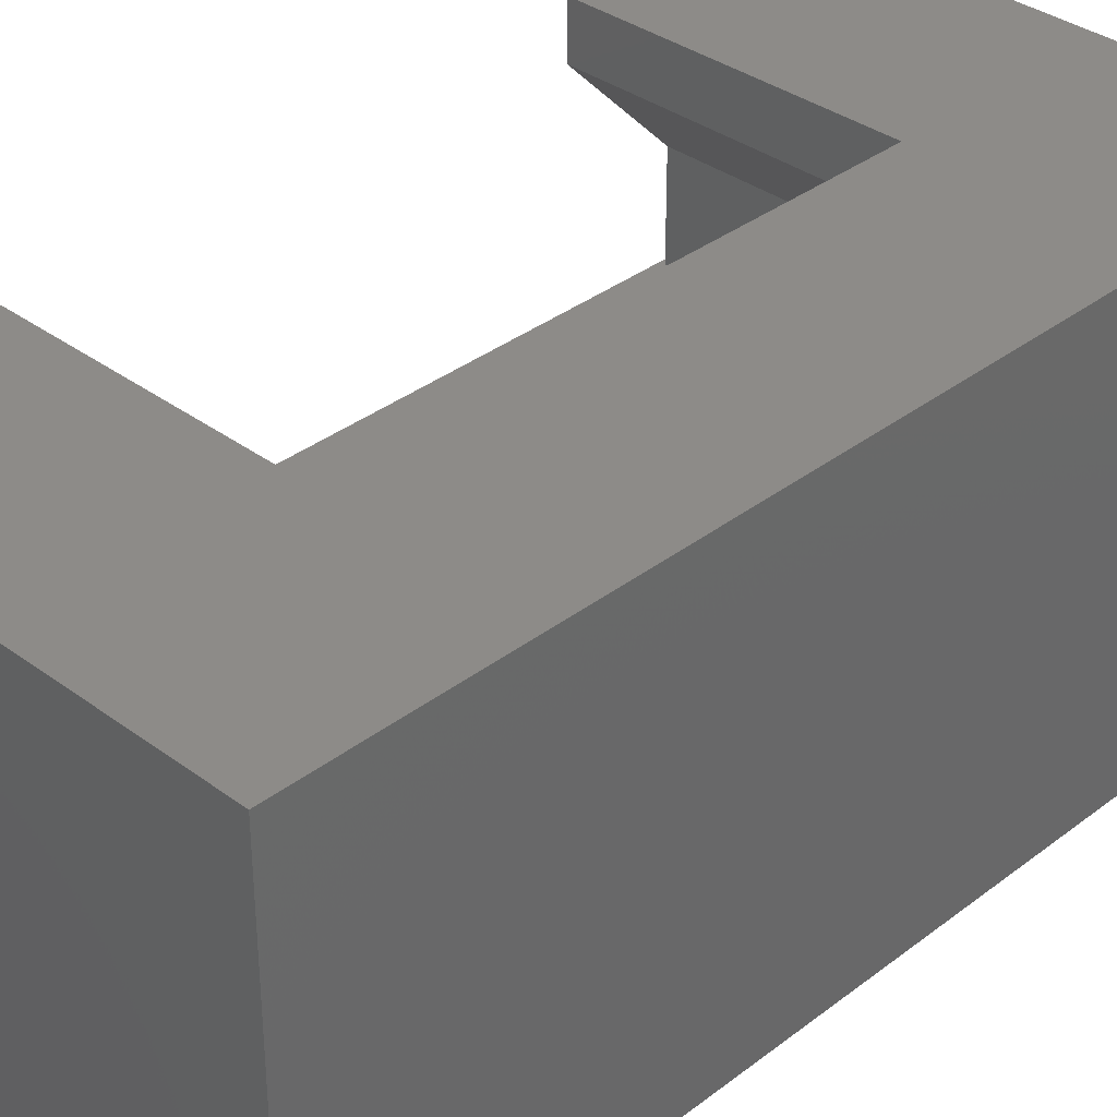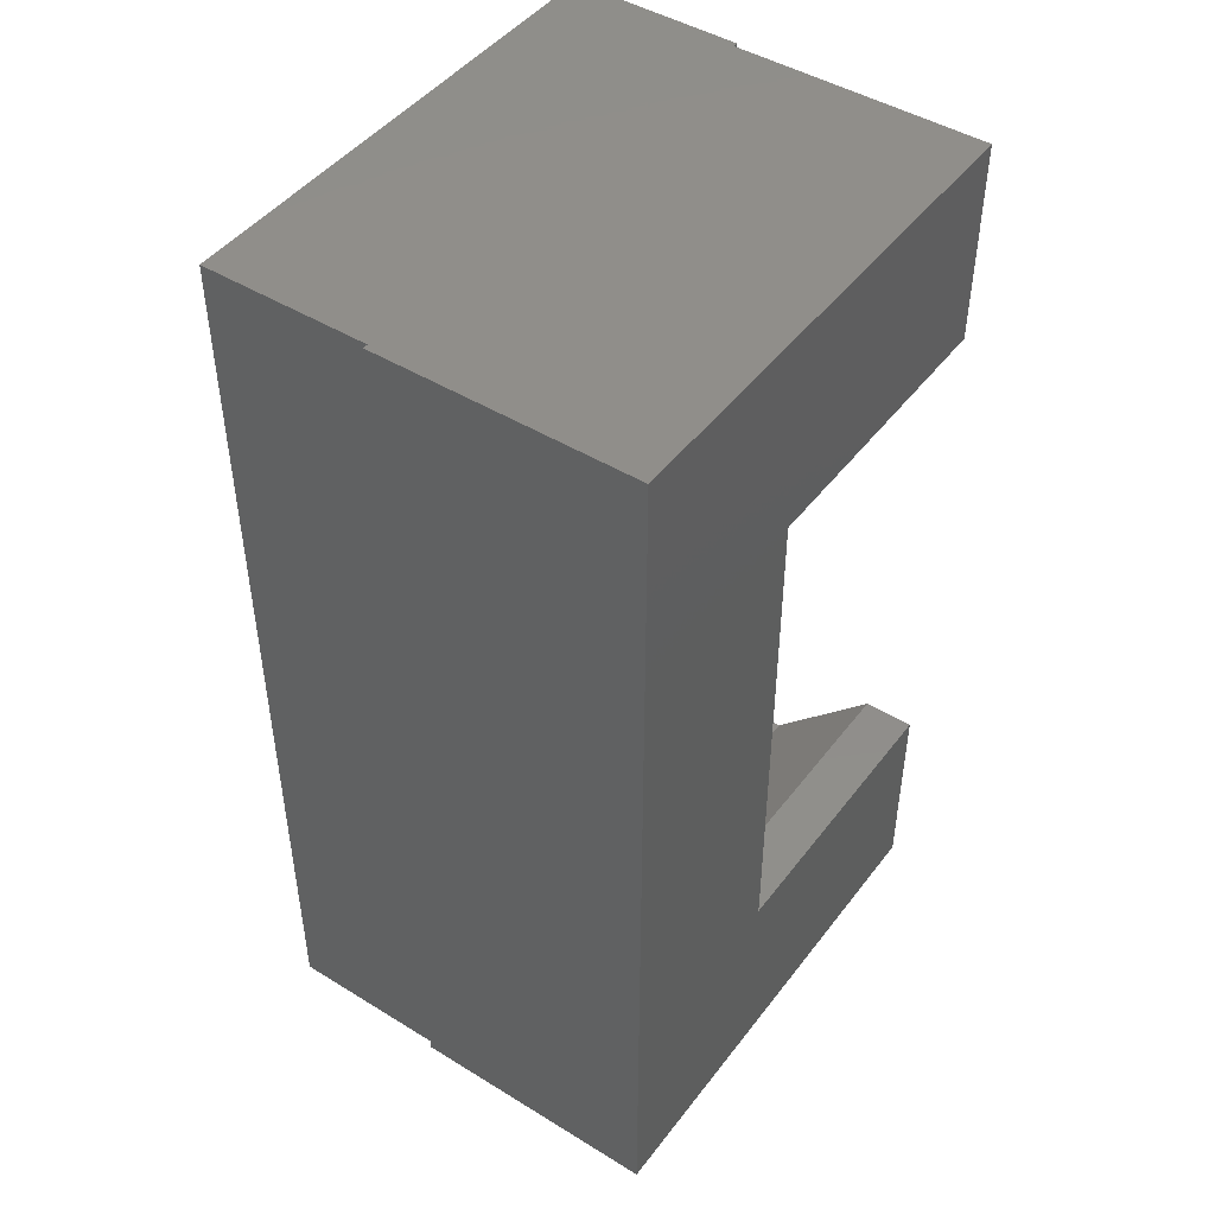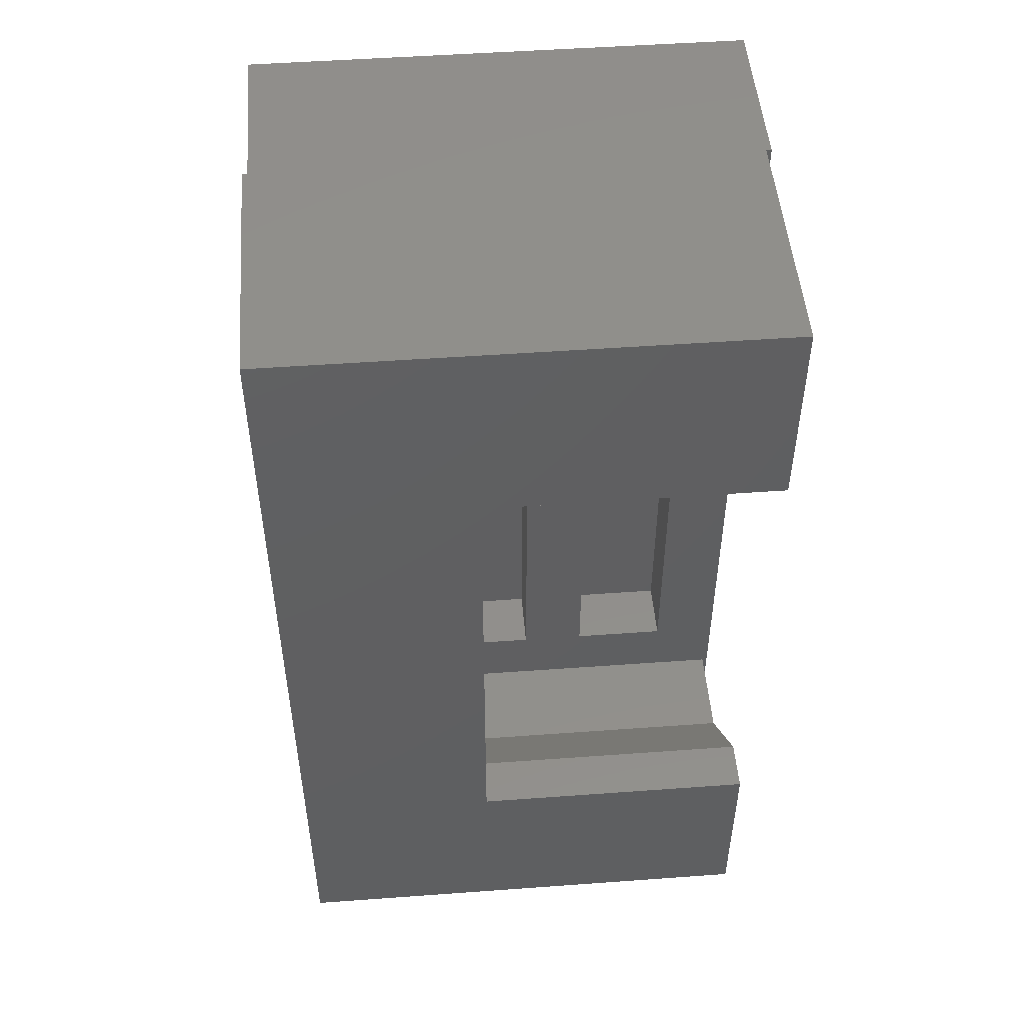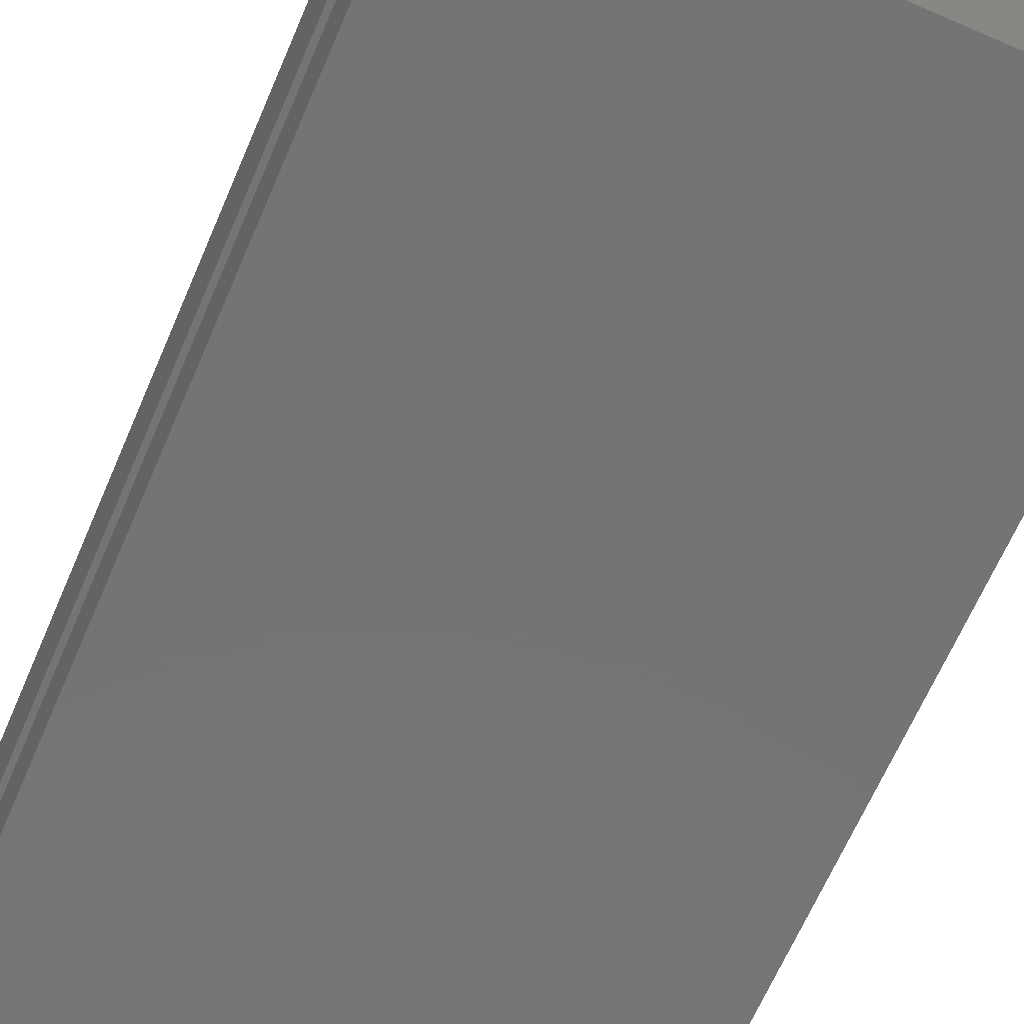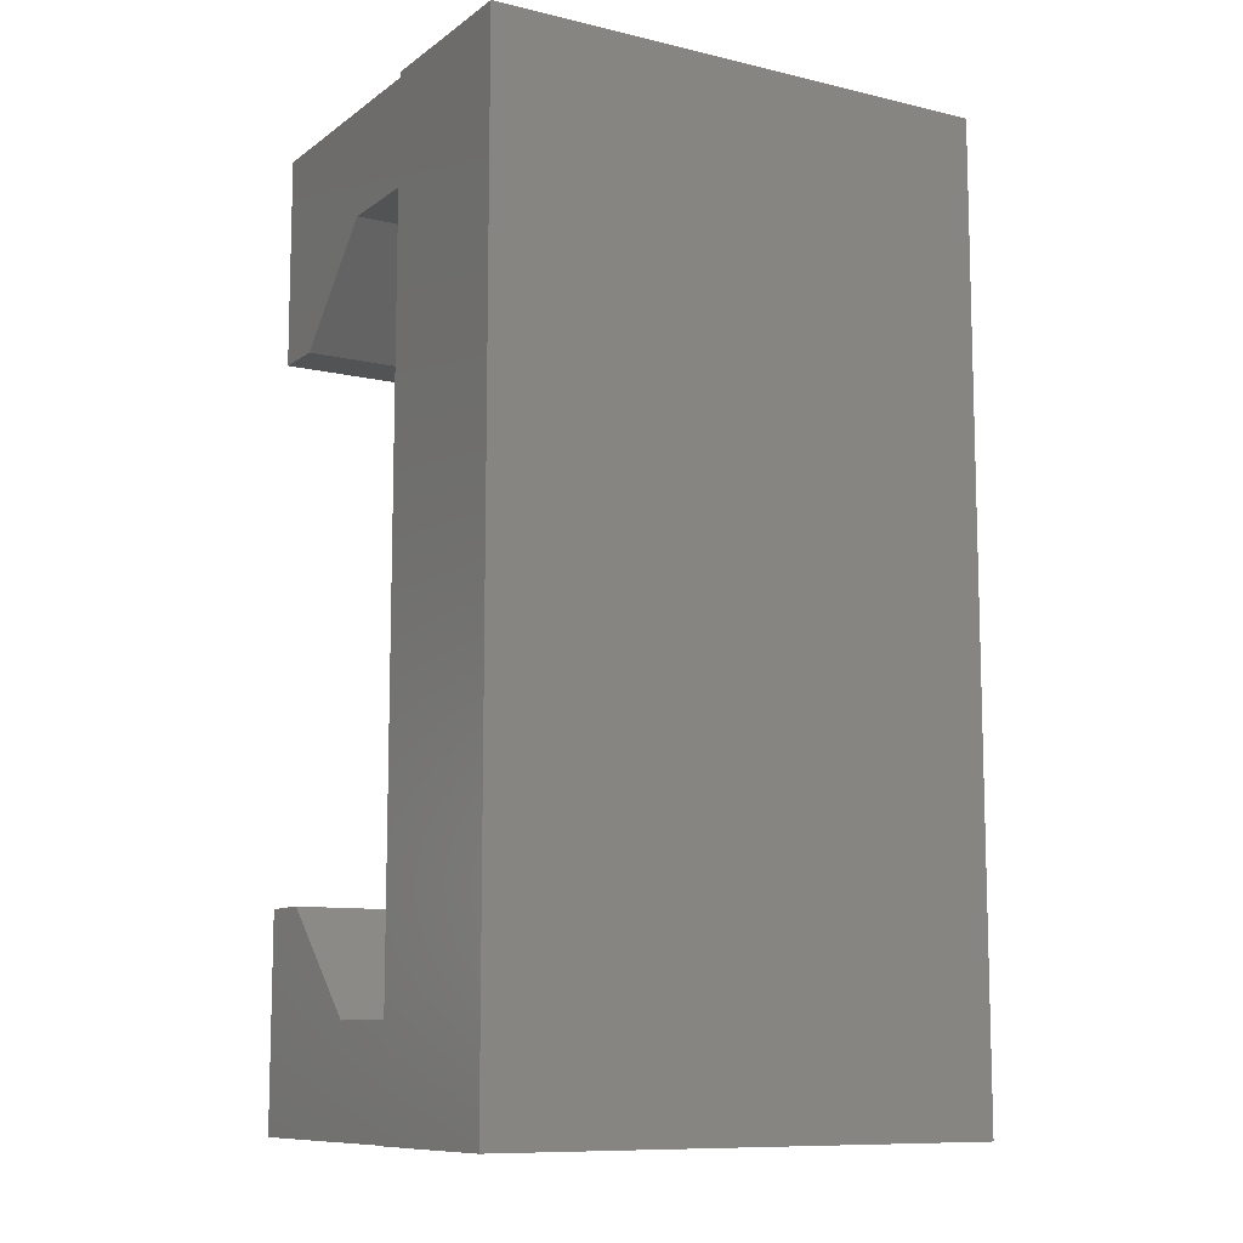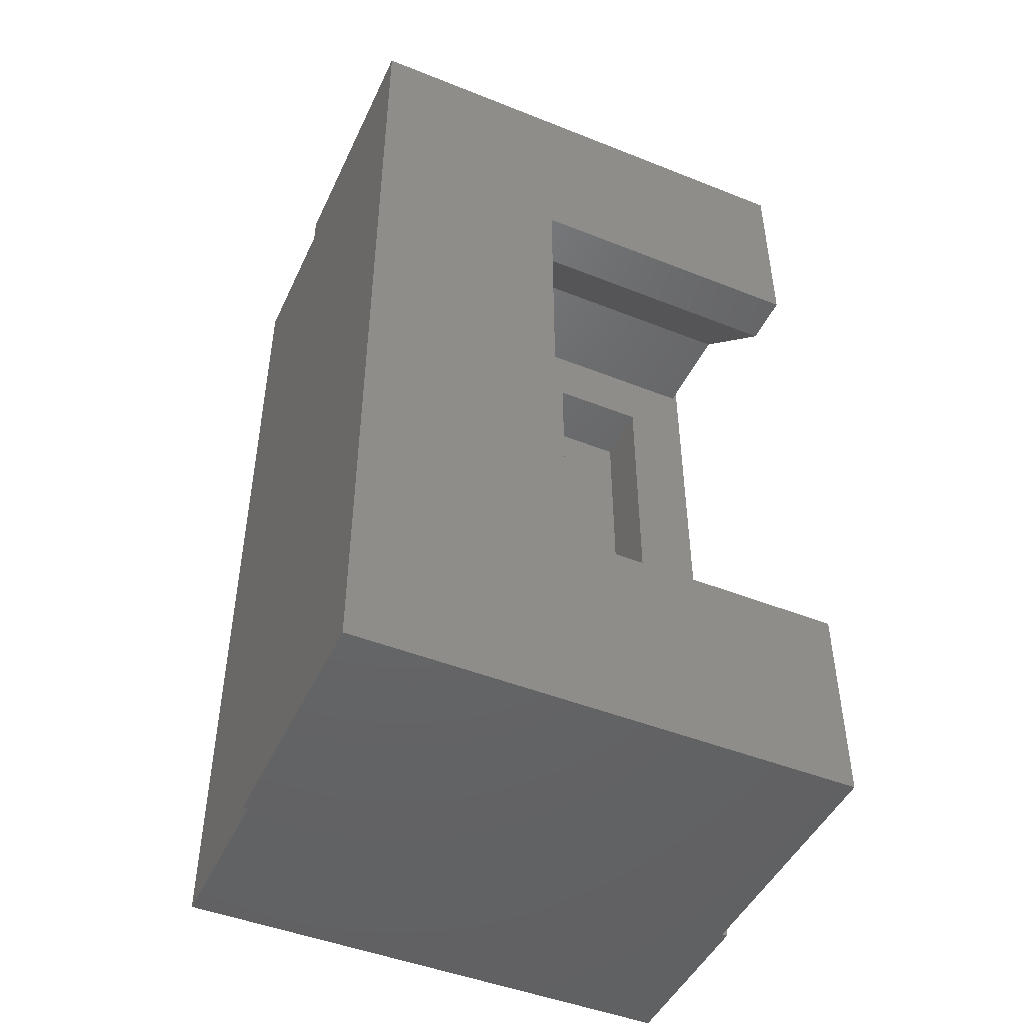
<metadata>
{"format":"stl","ext":"stl","renderer":"f3d","projection":"perspective","resolution":1024,"background":"white","views":[{"elev":35.1,"azim":-135.5,"up":"+Z"},{"elev":46.1,"azim":-54.9,"up":"+Y"},{"elev":49.9,"azim":-4.6,"up":"+Y"},{"elev":-66.8,"azim":-23.4,"up":"+Z"},{"elev":-10.2,"azim":149.2,"up":"+Y"},{"elev":-46.9,"azim":-24.3,"up":"+Y"}]}
</metadata>
<code>
# stl→obj: 65 verts, 126 faces
v 4.75 -9.05 8.25
v 4.75 -5.05 7.25
v 4.75 -5.05 8.25
v 4.75 -7.05 5.25
v 4.75 -9.05 3.35
v 4.75 -7.05 3.35
v 4.75 9.05 8.25
v -0.95 5.05 8.25
v 4.75 5.05 8.25
v -4.95 9.05 8.25
v -0.95 -5.05 8.25
v -4.95 -9.05 8.25
v -4.85 -9.05 3.25
v -4.95 -9.05 3.25
v -4.85 9.05 3.25
v -4.95 9.05 3.25
v 4.75 9.05 3.25
v -0.95 -5.05 7.25
v -4.85 -9.05 0
v 4.85 -9.05 0
v 4.85 -9.05 3.35
v -2.95 -7.05 5.25
v -2.95 -7.05 3.35
v 4.75 9.05 3.35
v 4.75 7.05 5.25
v 4.75 5.05 7.25
v 4.75 7.05 3.35
v -0.95 5.05 7.25
v -2.95 7.05 3.35
v -2.95 7.05 5.25
v 4.85 9.05 0
v 4.85 9.05 3.35
v -1.55 0.65 3.35
v 0.35 -0.65 3.35
v 0.35 0.65 3.35
v -1.55 -0.65 3.35
v 1.65 0.65 3.35
v 3.55 -0.65 3.35
v 3.55 0.65 3.35
v 1.65 -0.65 3.35
v 3.55 5.75 3.35
v 1.65 5.75 3.35
v 0.35 5.75 3.35
v -1.55 5.75 3.35
v 3.55 -5.75 3.35
v 1.65 -5.75 3.35
v 0.35 -5.75 3.35
v -1.55 -5.75 3.35
v -4.85 9.05 0
v 0.35 -5.75 2.1
v 0.35 -0.65 2.1
v -1.55 -0.65 2.1
v -1.55 -5.75 2.1
v 0.35 0.65 2.1
v 0.35 5.75 2.1
v -1.55 5.75 2.1
v -1.55 0.65 2.1
v 3.55 -5.75 2.1
v 3.55 -0.65 2.1
v 1.65 -0.65 2.1
v 1.65 -5.75 2.1
v 3.55 0.65 2.1
v 3.55 5.75 2.1
v 1.65 5.75 2.1
v 1.65 0.65 2.1
f 1 2 3
f 2 1 4
f 5 4 1
f 4 5 6
f 7 8 9
f 8 10 11
f 10 8 7
f 11 1 3
f 11 12 1
f 12 11 10
f 13 14 15
f 15 16 17
f 16 15 14
f 14 10 16
f 10 14 12
f 2 11 3
f 11 2 18
f 12 5 1
f 13 12 14
f 12 13 5
f 19 5 13
f 5 19 20
f 5 20 21
f 6 22 4
f 22 6 23
f 4 18 2
f 18 4 22
f 7 24 17
f 7 25 24
f 26 7 9
f 7 26 25
f 24 25 27
f 28 9 8
f 9 28 26
f 17 10 7
f 10 17 16
f 29 25 30
f 25 29 27
f 25 28 30
f 28 25 26
f 11 28 8
f 28 11 18
f 22 29 30
f 29 22 23
f 18 30 28
f 30 18 22
f 21 31 32
f 31 21 20
f 33 34 35
f 34 33 36
f 37 38 39
f 38 37 40
f 39 27 41
f 27 42 41
f 35 37 42
f 37 35 40
f 35 42 43
f 27 43 42
f 29 43 27
f 29 33 44
f 33 29 36
f 23 36 29
f 43 29 44
f 27 32 24
f 32 27 21
f 6 21 27
f 21 6 5
f 27 39 6
f 38 6 39
f 45 6 38
f 46 6 45
f 34 40 35
f 40 34 46
f 47 46 34
f 47 6 46
f 23 47 48
f 47 23 6
f 36 23 48
f 19 31 20
f 31 19 49
f 19 15 49
f 15 19 13
f 32 17 24
f 31 17 32
f 49 17 31
f 17 49 15
f 50 34 51
f 34 50 47
f 52 50 51
f 50 52 53
f 48 52 36
f 52 48 53
f 52 34 36
f 34 52 51
f 50 48 47
f 48 50 53
f 54 43 55
f 43 54 35
f 56 54 55
f 54 56 57
f 33 56 44
f 56 33 57
f 56 43 44
f 43 56 55
f 54 33 35
f 33 54 57
f 58 38 59
f 38 58 45
f 60 58 59
f 58 60 61
f 46 60 40
f 60 46 61
f 60 38 40
f 38 60 59
f 58 46 45
f 46 58 61
f 62 41 63
f 41 62 39
f 64 62 63
f 62 64 65
f 37 64 42
f 64 37 65
f 64 41 42
f 41 64 63
f 62 37 39
f 37 62 65

</code>
